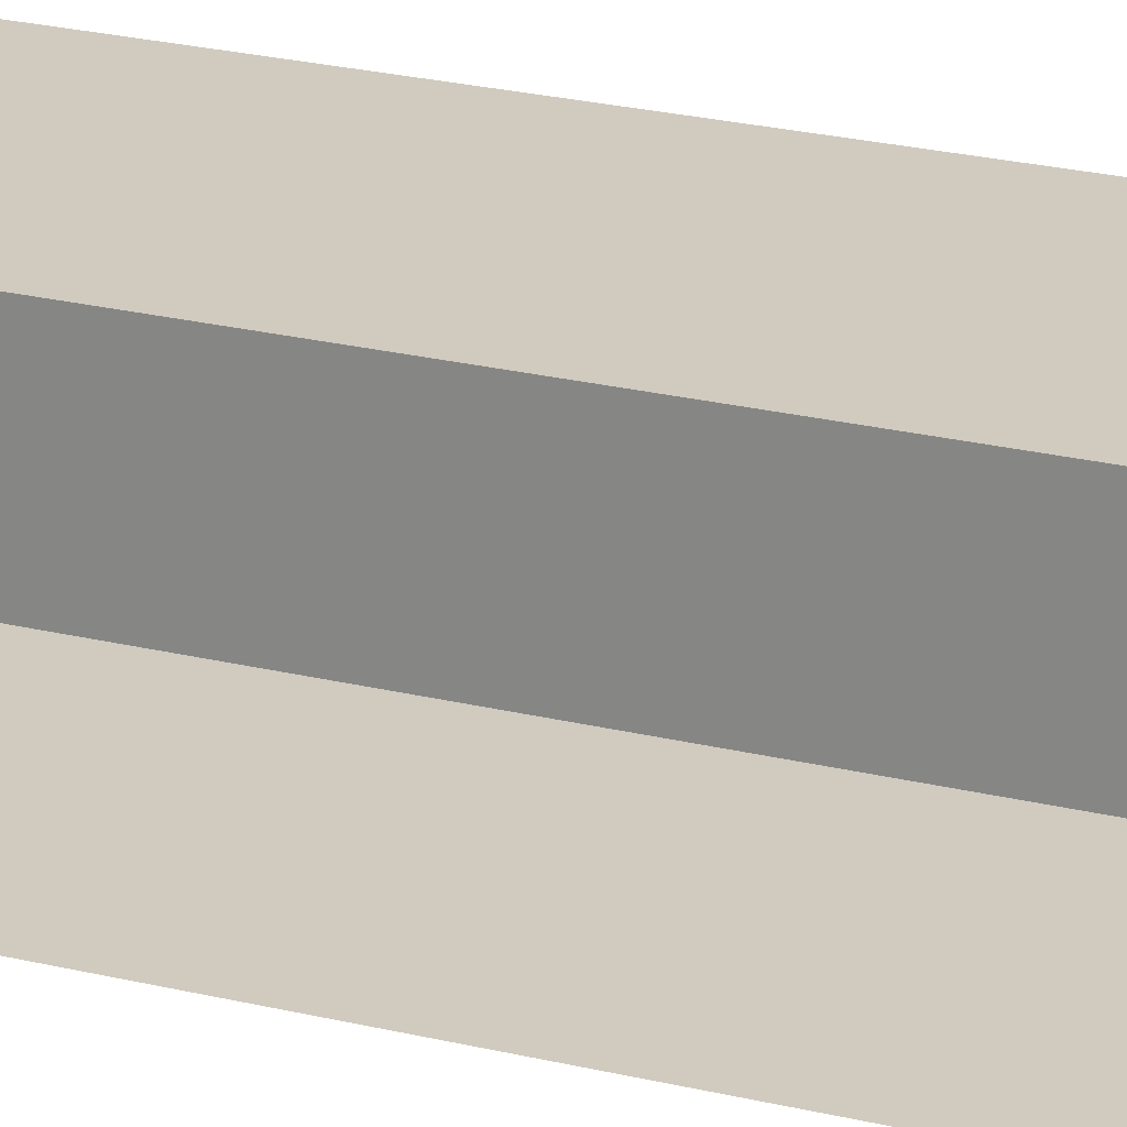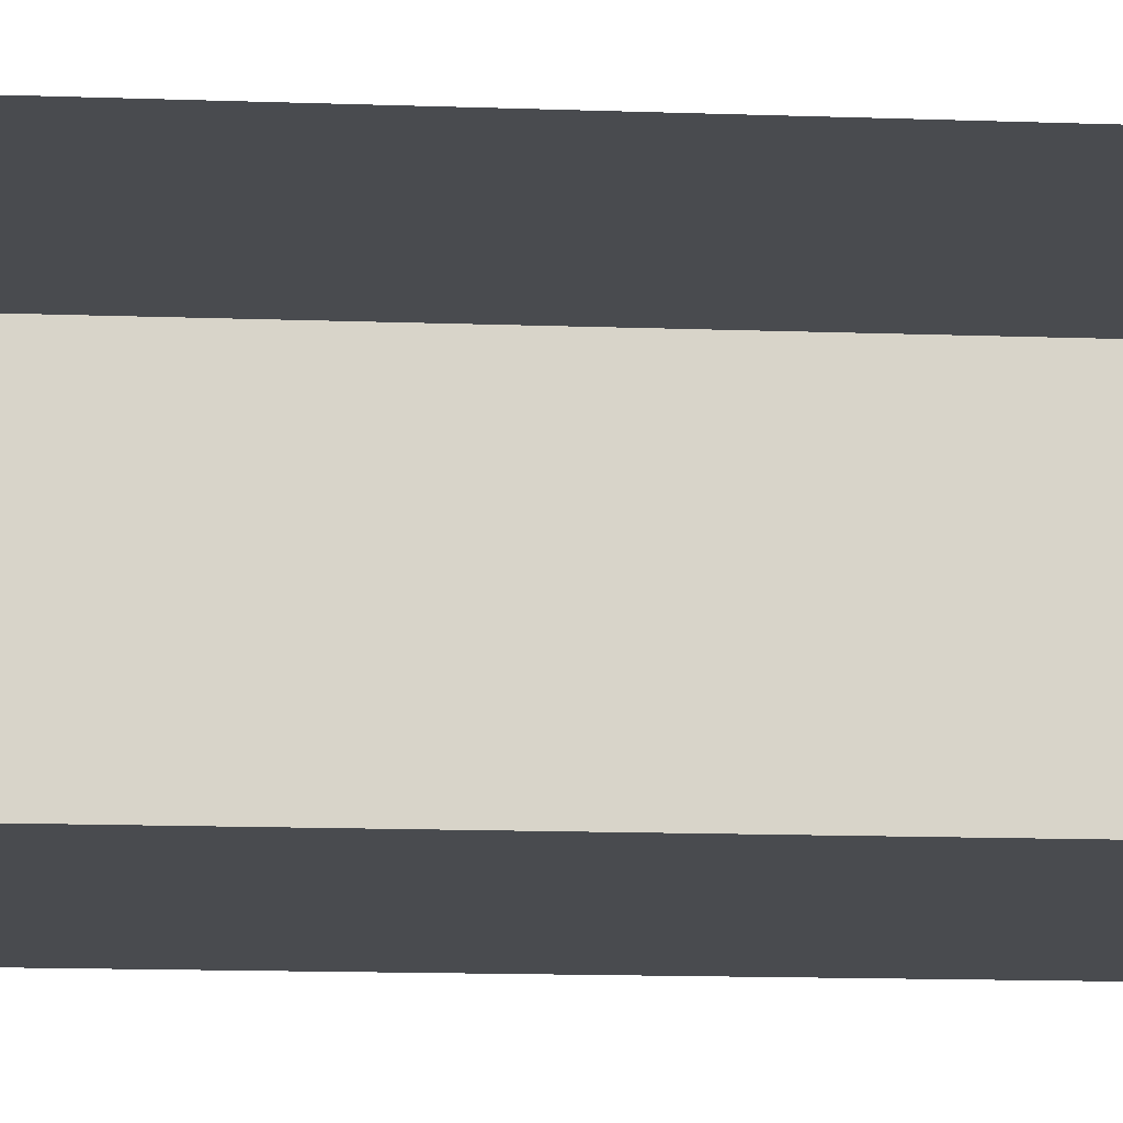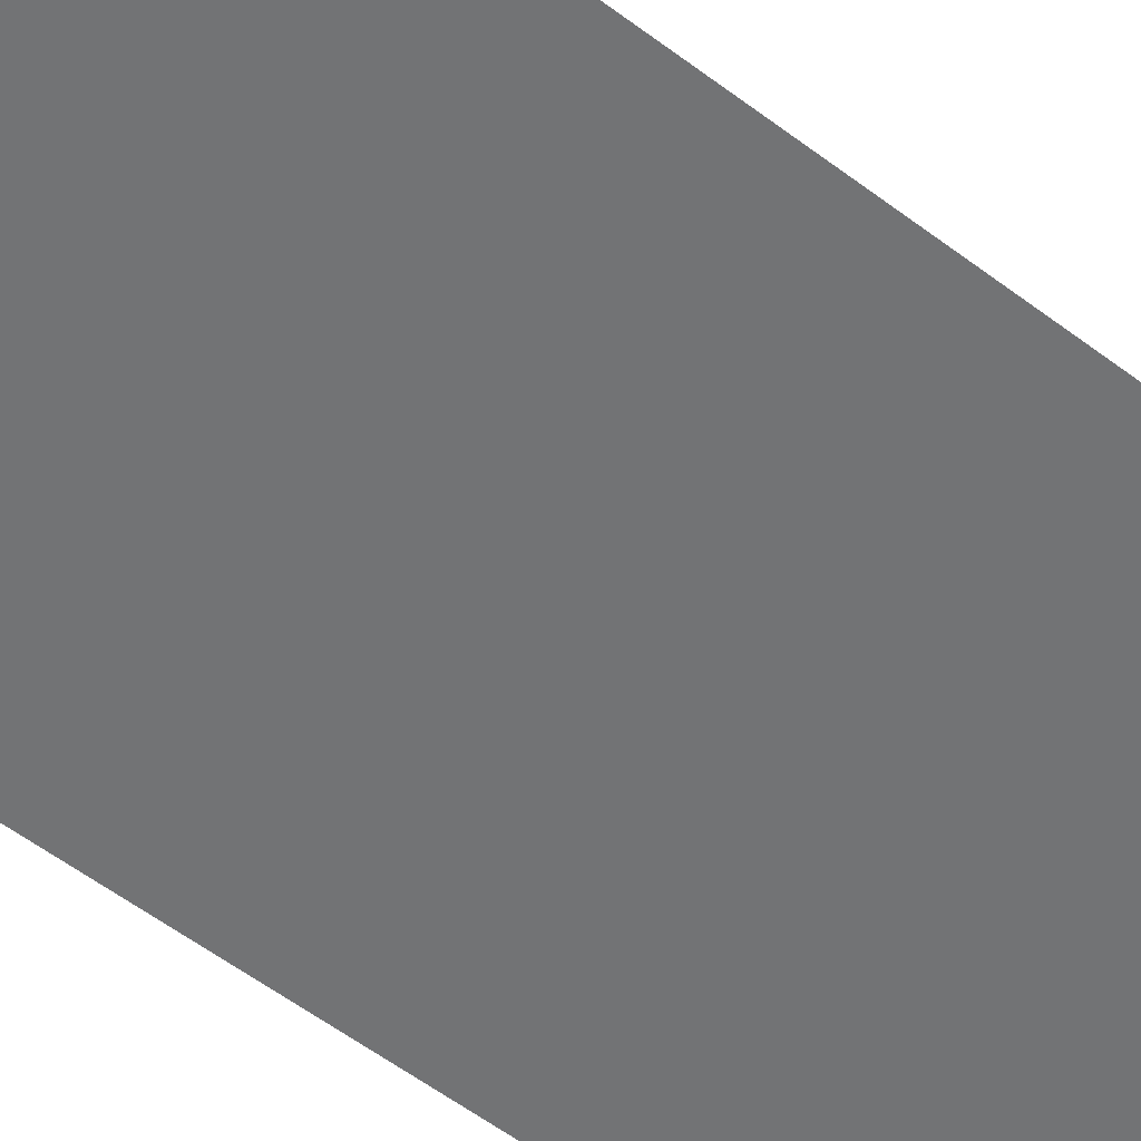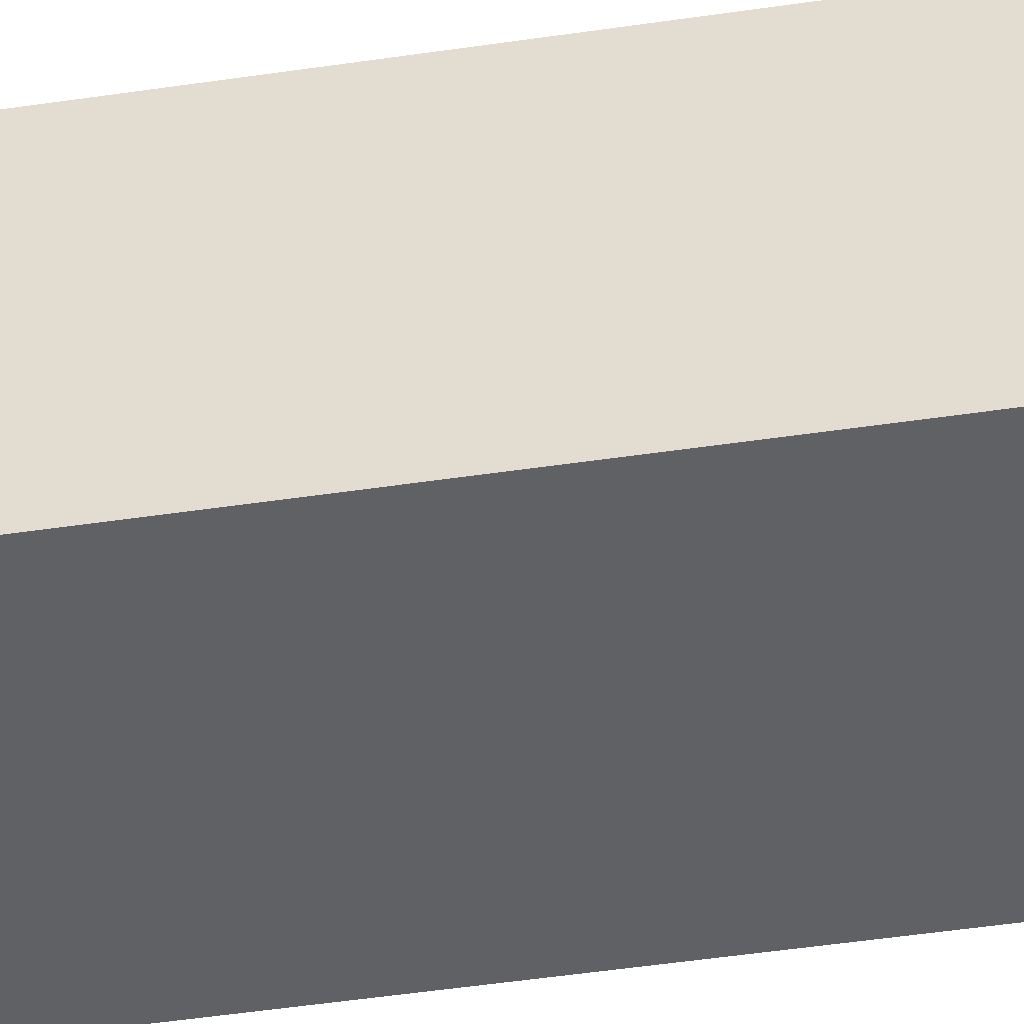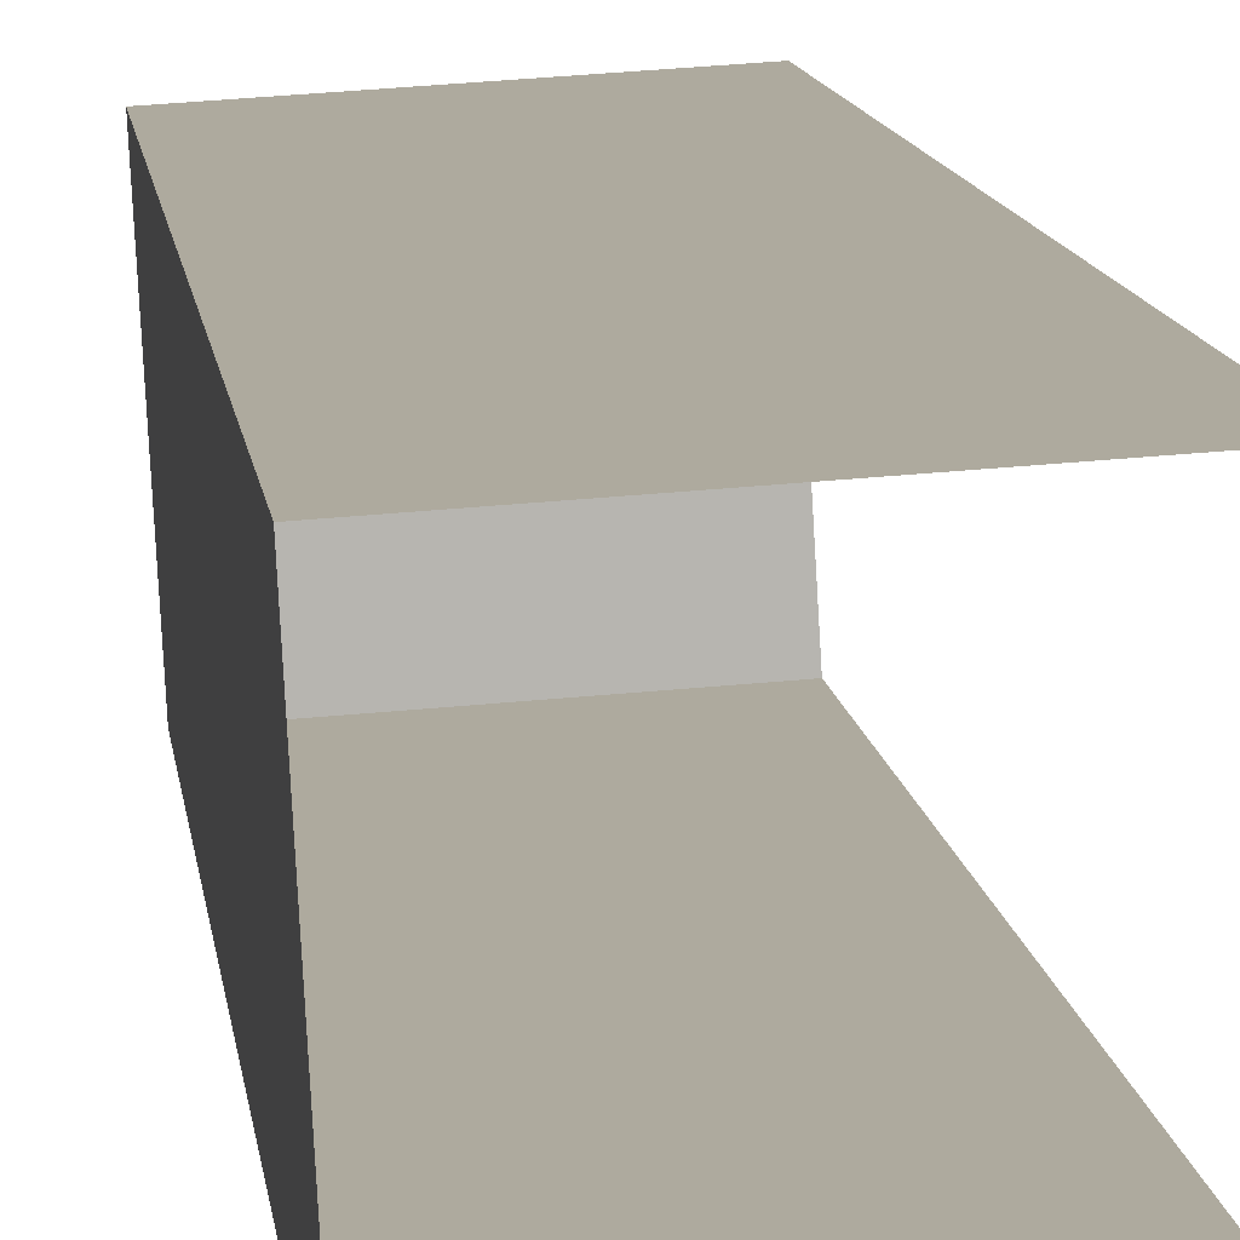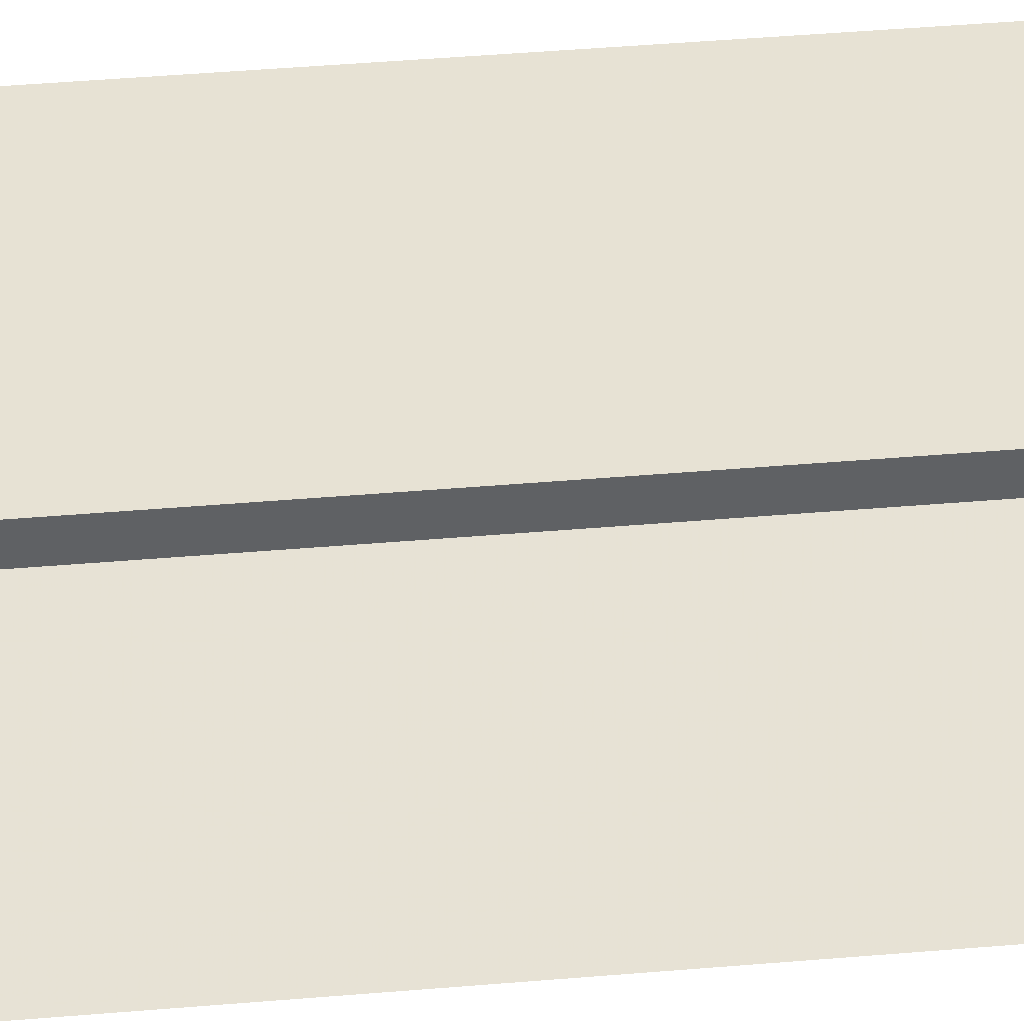
<metadata>
{"format":"obj","ext":"obj","renderer":"f3d","projection":"perspective","resolution":1024,"background":"white","views":[{"elev":26.4,"azim":-69.6,"up":"+Y"},{"elev":-10.6,"azim":-95.9,"up":"+Y"},{"elev":-53.0,"azim":-129.6,"up":"+Y"},{"elev":-50.9,"azim":99.1,"up":"+Y"},{"elev":9.5,"azim":174.1,"up":"+Y"},{"elev":43.7,"azim":-95.7,"up":"+Y"}]}
</metadata>
<code>
v -3.721e+05 -1.037e+05 33.03
v -3.721e+05 -1.037e+05 33.03
v -3.721e+05 -1.037e+05 33.03
v -3.721e+05 -1.037e+05 33.03
v -3.721e+05 -1.037e+05 64.68
v -3.721e+05 -1.037e+05 64.68
v -3.721e+05 -1.037e+05 64.68
v -3.721e+05 -1.037e+05 64.68
f 1 2 3
f 4 1 3
f 5 1 4
f 6 5 4
f 5 6 7
f 8 5 7
f 8 2 1
f 5 8 1
f 8 3 2
f 8 7 3
f 7 4 3
f 7 6 4

</code>
